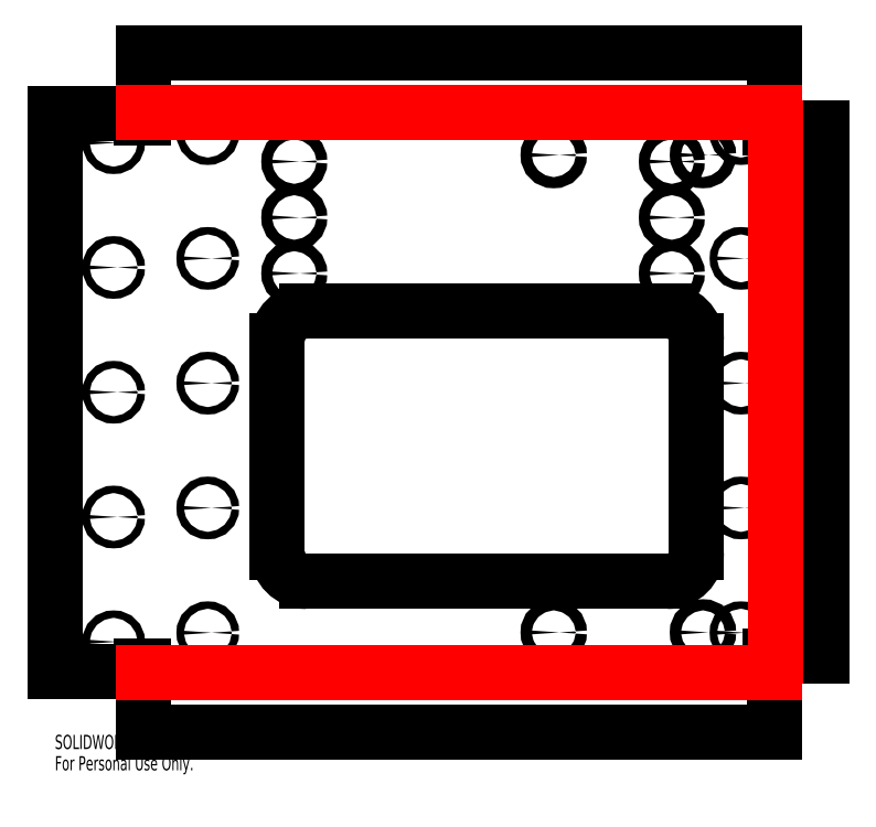
<metadata>
{"format":"dxf","ext":"dxf","renderer":"ezdxf+matplotlib","layout":"modelspace","background":"white","min_lineweight":24,"dpi":150}
</metadata>
<code>
0
SECTION
2
ENTITIES
0
CIRCLE
8
0
10
163.8
20
48.1
30
0
40
1.905
0
CIRCLE
8
0
10
163.8
20
16.43
30
0
40
1.905
0
CIRCLE
8
0
10
163.8
20
-15.25
30
0
40
1.905
0
CIRCLE
8
0
10
163.8
20
-64.47
30
0
40
1.905
0
CIRCLE
8
0
10
163.8
20
-113.7
30
0
40
1.905
0
CIRCLE
8
0
10
80.72
20
-114.6
30
0
40
1.905
0
CIRCLE
8
0
10
131.5
20
-114.6
30
0
40
1.905
0
CIRCLE
8
0
10
131.5
20
48
30
0
40
1.905
0
CIRCLE
8
0
10
80.72
20
48
30
0
40
1.905
0
CIRCLE
8
0
10
-69.09
20
9.711
30
0
40
1.27
0
CIRCLE
8
0
10
-69.09
20
-75.29
30
0
40
1.27
0
CIRCLE
8
0
10
-69.09
20
-117.8
30
0
40
1.27
0
CIRCLE
8
0
10
-69.09
20
-32.79
30
0
40
1.27
0
CIRCLE
8
0
10
-69.09
20
52.21
30
0
40
1.27
0
CIRCLE
8
0
10
-37.04
20
55.3
30
0
40
1.27
0
CIRCLE
8
0
10
120.9
20
45.78
30
0
40
1.842
0
CIRCLE
8
0
10
120.9
20
7.681
30
0
40
1.842
0
CIRCLE
8
0
10
120.9
20
26.73
30
0
40
1.842
0
CIRCLE
8
0
10
144.5
20
-114.7
30
0
40
1.27
0
CIRCLE
8
0
10
-7.599
20
45.78
30
0
40
1.841
0
CIRCLE
8
0
10
-7.599
20
26.73
30
0
40
1.842
0
CIRCLE
8
0
10
-7.599
20
7.681
30
0
40
1.842
0
CIRCLE
8
0
10
144.5
20
-72.2
30
0
40
1.27
0
CIRCLE
8
0
10
144.5
20
-29.7
30
0
40
1.27
0
CIRCLE
8
0
10
144.5
20
12.8
30
0
40
1.27
0
CIRCLE
8
0
10
144.5
20
55.3
30
0
40
1.27
0
CIRCLE
8
0
10
-37.04
20
-114.7
30
0
40
1.27
0
CIRCLE
8
0
10
-37.04
20
-72.2
30
0
40
1.27
0
CIRCLE
8
0
10
-37.04
20
-29.7
30
0
40
1.27
0
CIRCLE
8
0
10
-37.04
20
12.8
30
0
40
1.27
0
LINE
8
0
10
-59.09
20
60.52
30
0
11
-59.09
21
82.89
31
0
0
LINE
8
0
10
-59.09
20
82.89
30
0
11
155.9
21
82.89
31
0
0
LINE
8
0
10
155.9
20
58.01
30
0
11
155.9
21
82.89
31
0
0
LINE
8
0
10
155.9
20
58.01
30
0
11
154.2
21
58.01
31
0
0
LINE
8
0
10
154.2
20
58.01
30
0
11
154.2
21
57.21
31
0
0
LINE
8
0
10
154.2
20
57.21
30
0
11
172
21
57.21
31
0
0
LINE
8
0
10
172
20
57.21
30
0
11
172
21
-122.8
31
0
0
LINE
8
0
10
172
20
-122.8
30
0
11
154.2
21
-122.8
31
0
0
LINE
8
0
10
154.2
20
-122.8
30
0
11
154.2
21
-123.6
31
0
0
LINE
8
0
10
154.2
20
-123.6
30
0
11
155.9
21
-123.6
31
0
0
LINE
8
0
10
155.9
20
-148.5
30
0
11
155.9
21
-123.6
31
0
0
LINE
8
0
10
155.9
20
-148.5
30
0
11
-59.09
21
-148.5
31
0
0
LINE
8
0
10
-59.09
20
-148.5
30
0
11
-59.09
21
-126.1
31
0
0
LINE
8
0
10
-59.09
20
-126.1
30
0
11
-59.89
21
-126.1
31
0
0
LINE
8
0
10
-59.89
20
-126.1
30
0
11
-59.89
21
-127.8
31
0
0
LINE
8
0
10
-89.09
20
-127.8
30
0
11
-59.89
21
-127.8
31
0
0
LINE
8
0
10
-89.09
20
62.21
30
0
11
-89.09
21
-127.8
31
0
0
LINE
8
0
10
-59.89
20
62.21
30
0
11
-89.09
21
62.21
31
0
0
LINE
8
0
10
-59.89
20
62.21
30
0
11
-59.89
21
60.52
31
0
0
LINE
8
0
10
-59.89
20
60.52
30
0
11
-59.09
21
60.52
31
0
0
LINE
8
0
10
-3.333
20
-5.117
30
0
11
119.3
21
-5.117
31
0
0
LINE
8
0
10
-13.33
20
-87.23
30
0
11
-13.33
21
-15.12
31
0
0
LINE
8
0
10
119.3
20
-97.23
30
0
11
-3.333
21
-97.23
31
0
0
LINE
8
0
10
129.3
20
-15.12
30
0
11
129.3
21
-87.23
31
0
0
ARC
8
0
10
-3.333
20
-15.12
30
0
40
10
50
90
51
180
0
ARC
8
0
10
-3.333
20
-87.23
30
0
40
10
50
180
51
270
0
ARC
8
0
10
119.3
20
-87.23
30
0
40
10
50
270
51
0
0
ARC
8
0
10
119.3
20
-15.12
30
0
40
10
50
0
51
90
0
LINE
8
1
10
156.2
20
-122.8
30
0
11
156.2
21
57.21
31
0
0
LINE
8
1
10
-59.09
20
-128.1
30
0
11
155.9
21
-128.1
31
0
0
LINE
8
1
10
155.9
20
62.55
30
0
11
-59.09
21
62.55
31
0
0
MTEXT
8
0
10
-89.09
20
-149.5
30
0
40
4.834
41
0
71
     1
72
     1
1
SOLIDWORKS Maker Product.
7
SLDTEXTSTYLE0
73
     1
44
1
0
MTEXT
8
0
10
-89.09
20
-156.7
30
0
40
4.834
41
0
71
     1
72
     1
1
For Personal Use Only.
7
SLDTEXTSTYLE0
73
     1
44
1
0
ENDSEC
0
EOF

</code>
